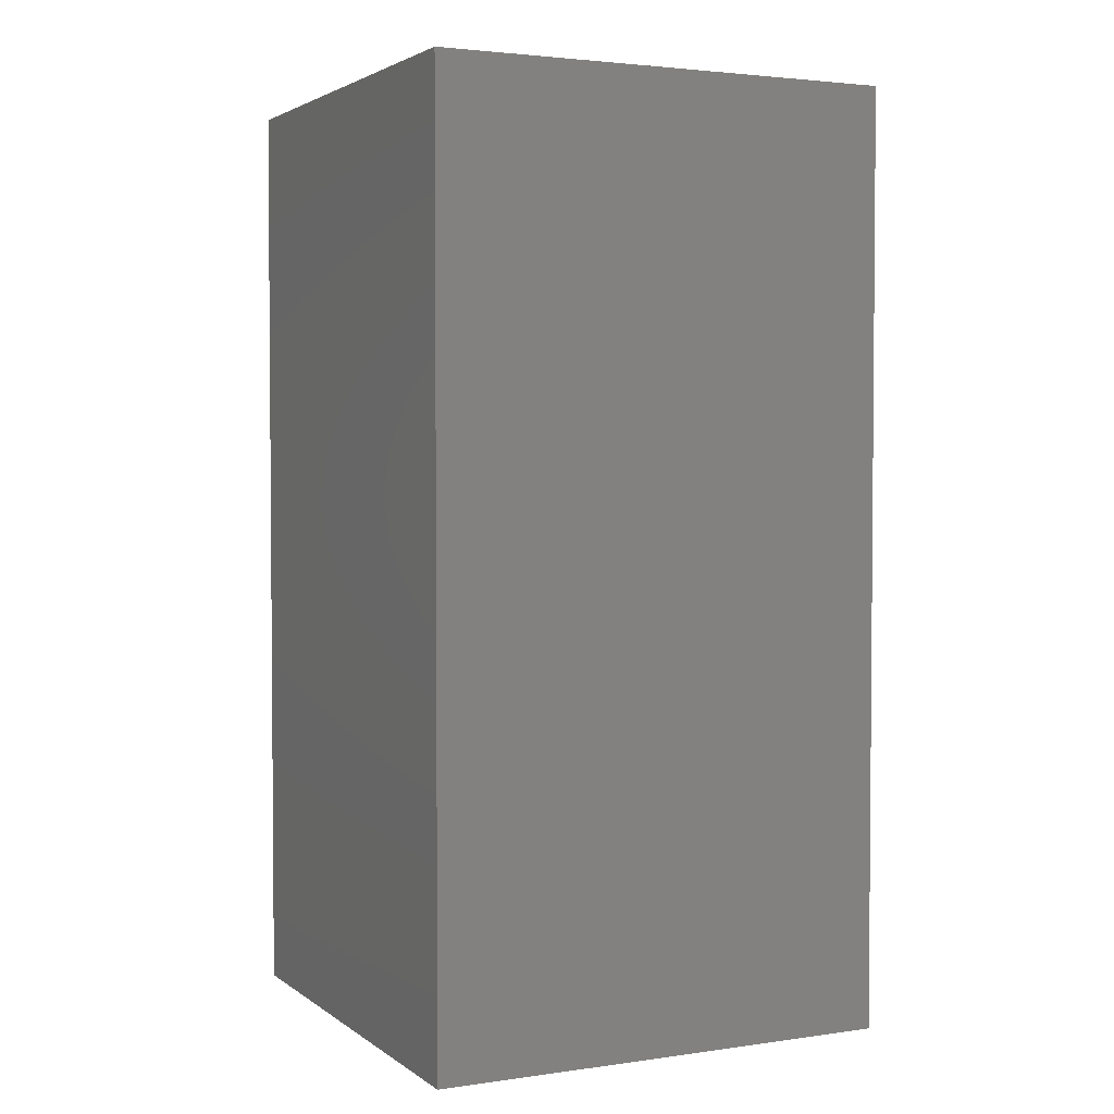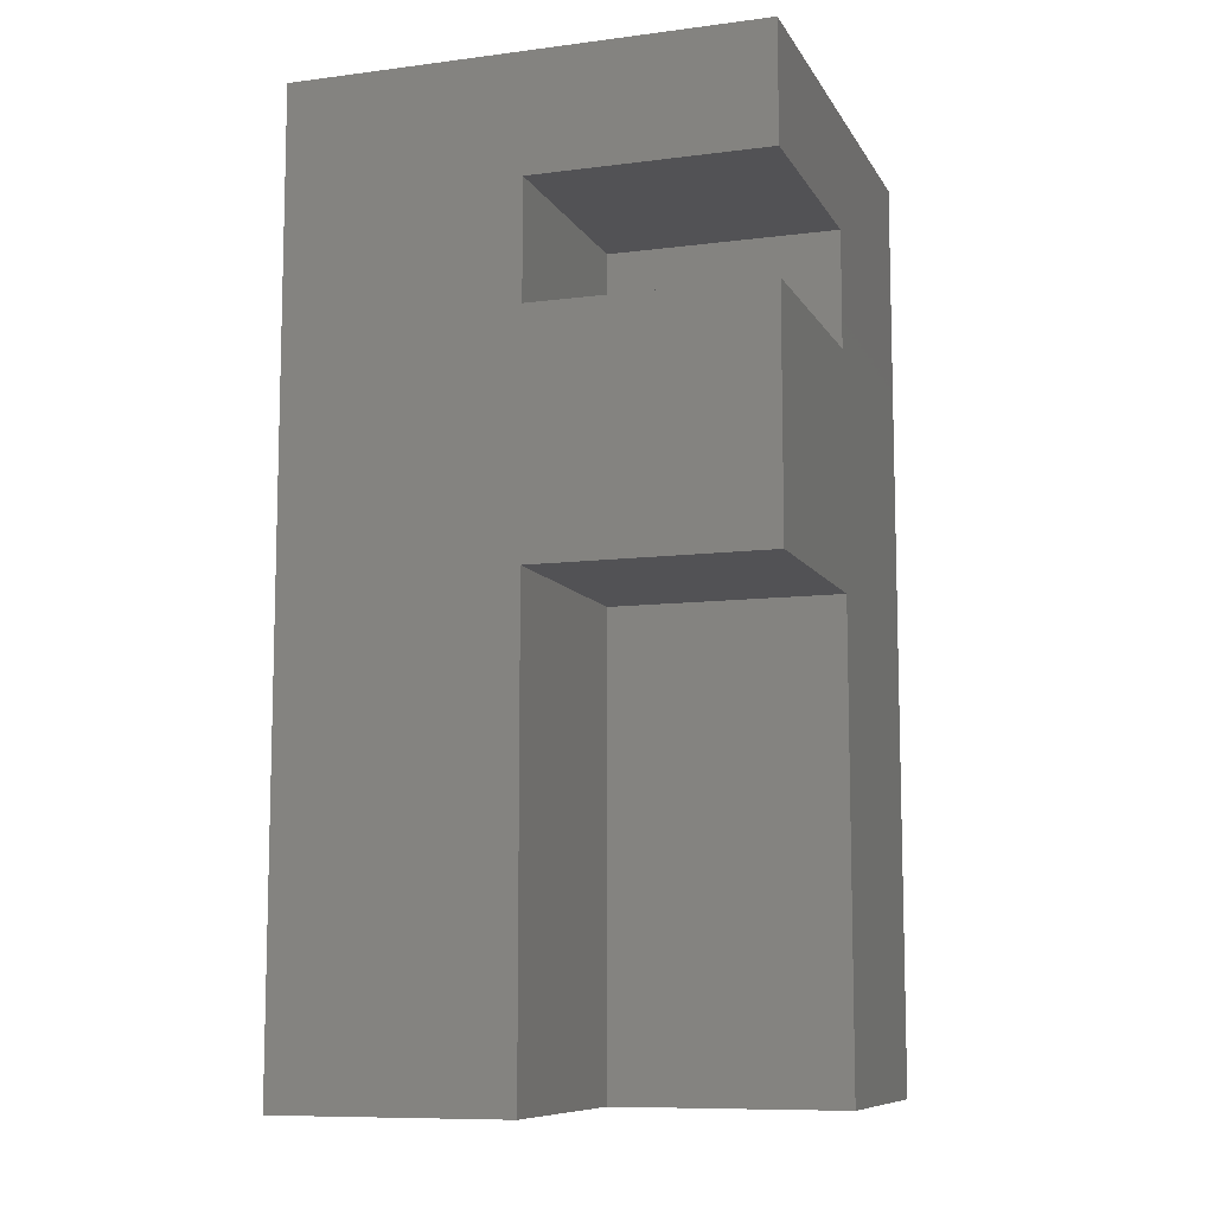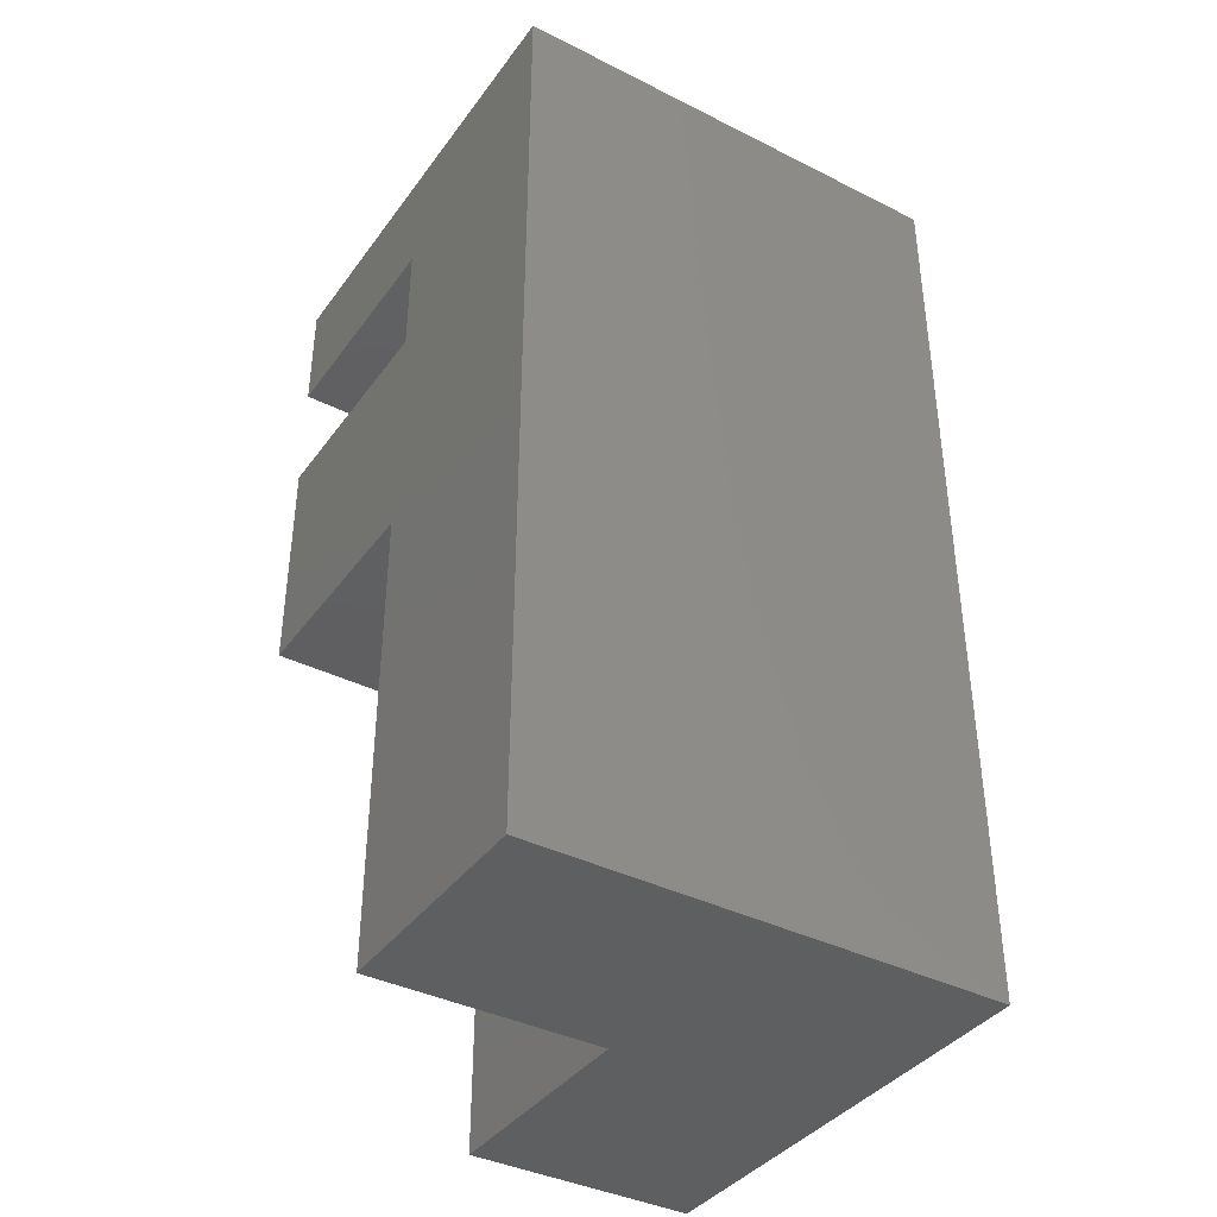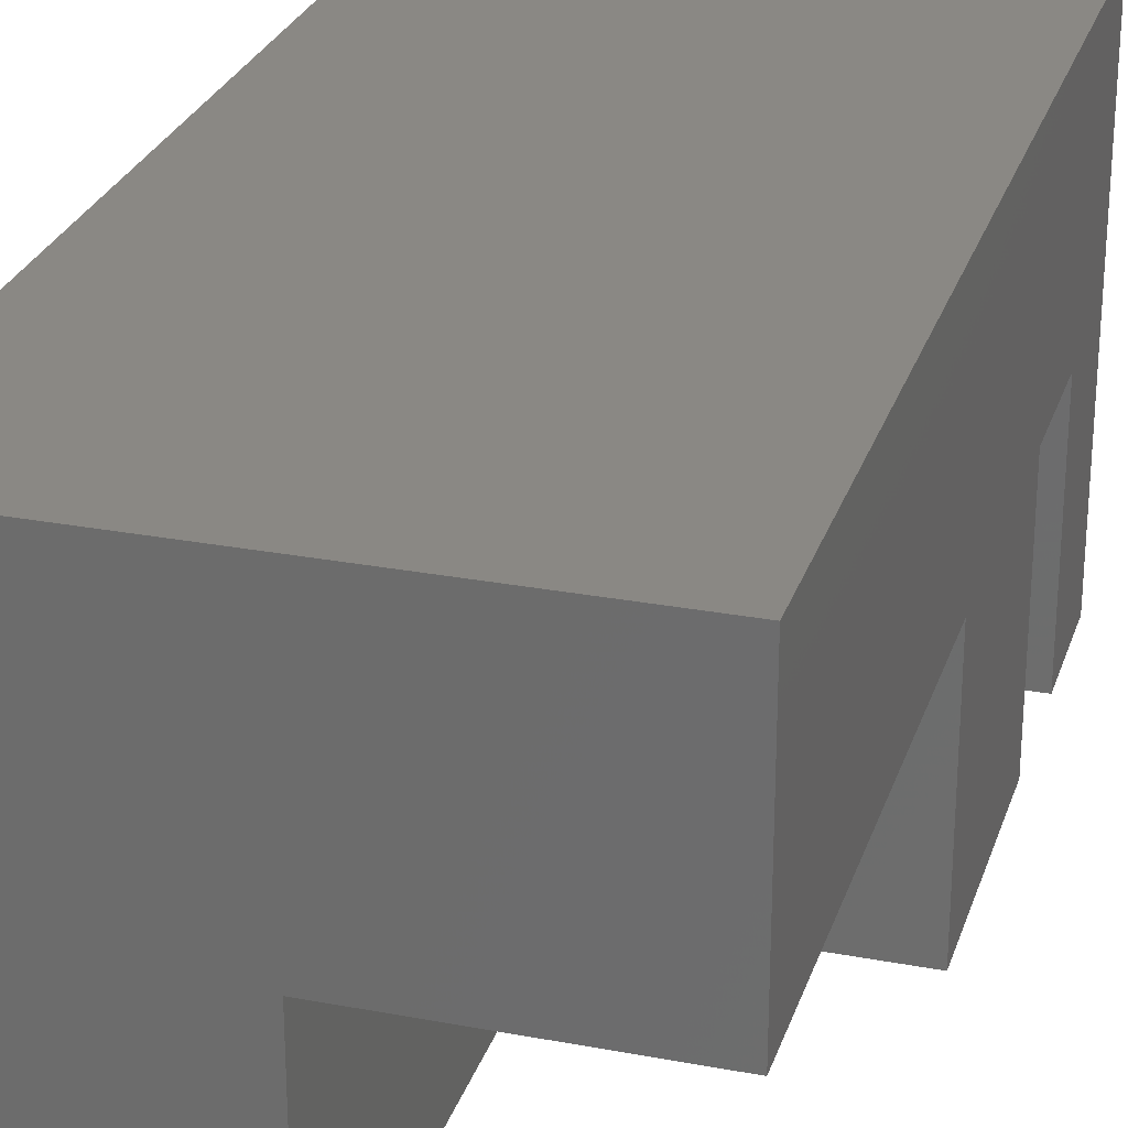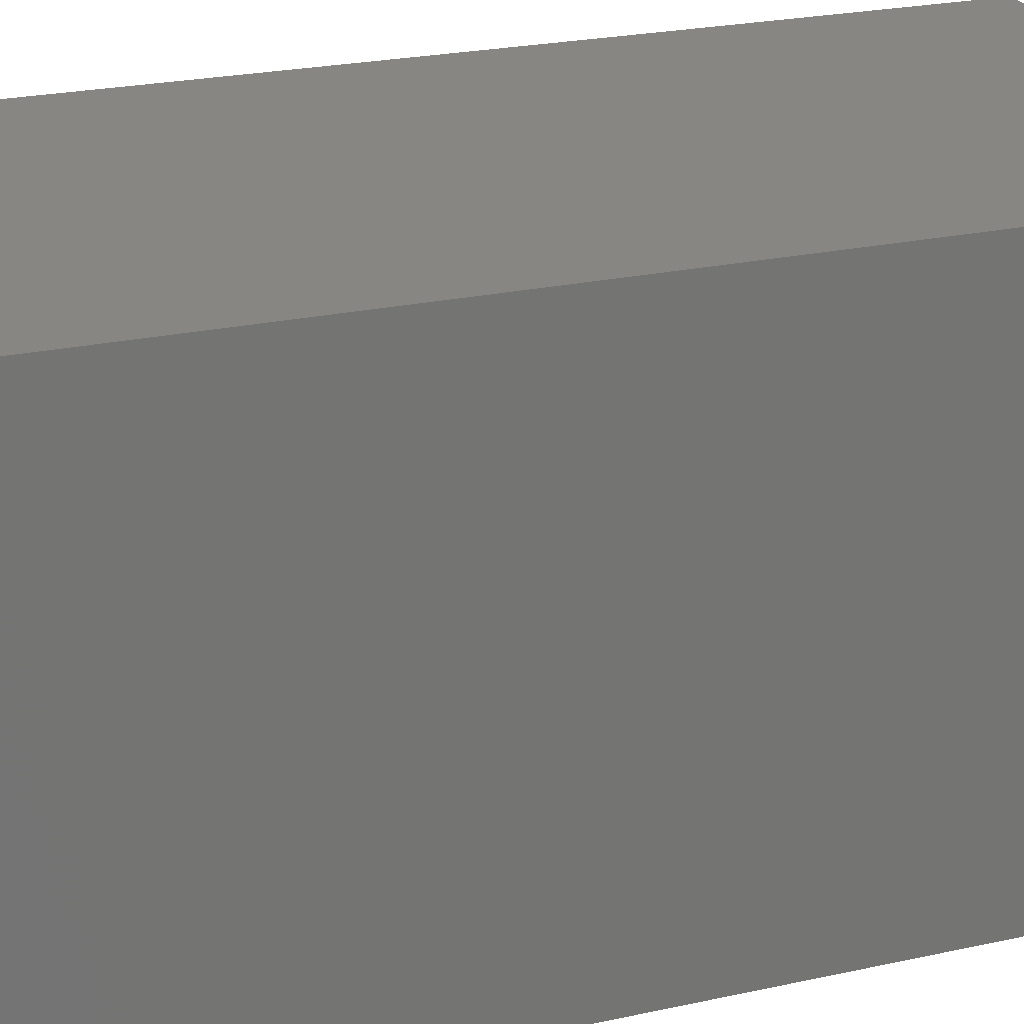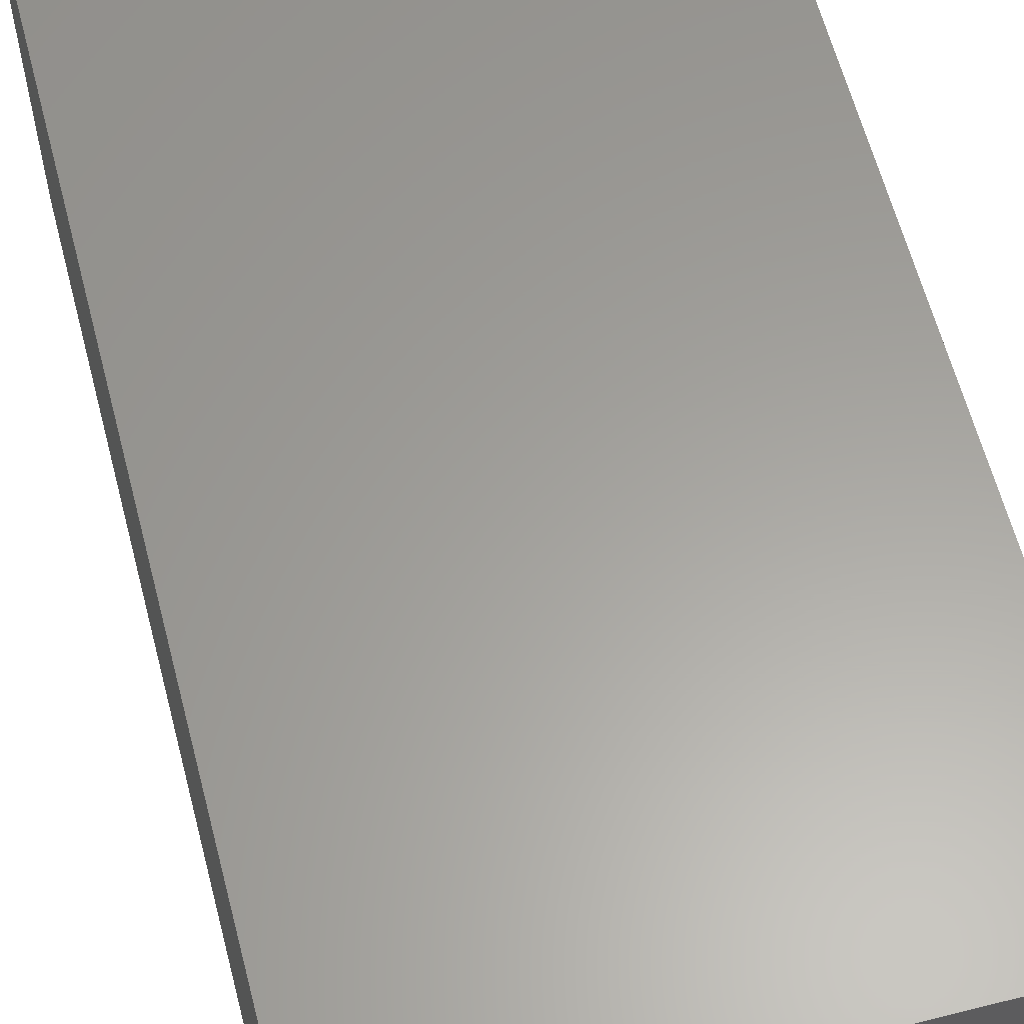
<metadata>
{"format":"stl","ext":"stl","renderer":"f3d","projection":"perspective","resolution":1024,"background":"white","views":[{"elev":2.9,"azim":154.1,"up":"+Z"},{"elev":-9.4,"azim":-71.4,"up":"+Z"},{"elev":-38.8,"azim":57.8,"up":"+Z"},{"elev":26.9,"azim":-163.6,"up":"+Y"},{"elev":22.7,"azim":68.9,"up":"+Y"},{"elev":61.1,"azim":165.5,"up":"+Y"}]}
</metadata>
<code>
# stl→obj: 22 verts, 40 faces
v 10 -10 20
v 10 10 -20
v 10 10 20
v 10 -10 -20
v -10 10 20
v -10 -10 20
v -10 0 10
v 0 -10 10
v 0 0 10
v -10 -10 10
v -10 -10 0
v -10 0 0
v -10 10 -20
v -10 0 -20
v -10 0 15
v -10 -10 15
v 0 -10 15
v 0 -10 0
v 0 -10 -20
v 0 0 15
v 0 0 0
v 0 0 -20
f 1 2 3
f 2 1 4
f 5 1 3
f 1 5 6
f 7 8 9
f 8 7 10
f 11 7 12
f 7 11 10
f 12 13 14
f 13 12 5
f 7 5 12
f 15 5 7
f 6 15 16
f 15 6 5
f 2 5 3
f 5 2 13
f 10 11 8
f 17 6 16
f 6 17 1
f 8 1 17
f 18 8 11
f 8 18 1
f 4 18 19
f 18 4 1
f 8 20 9
f 20 8 17
f 16 20 17
f 20 16 15
f 7 20 15
f 20 7 9
f 19 21 22
f 21 19 18
f 11 21 18
f 21 11 12
f 14 21 12
f 21 14 22
f 22 4 19
f 4 22 2
f 13 22 14
f 22 13 2

</code>
